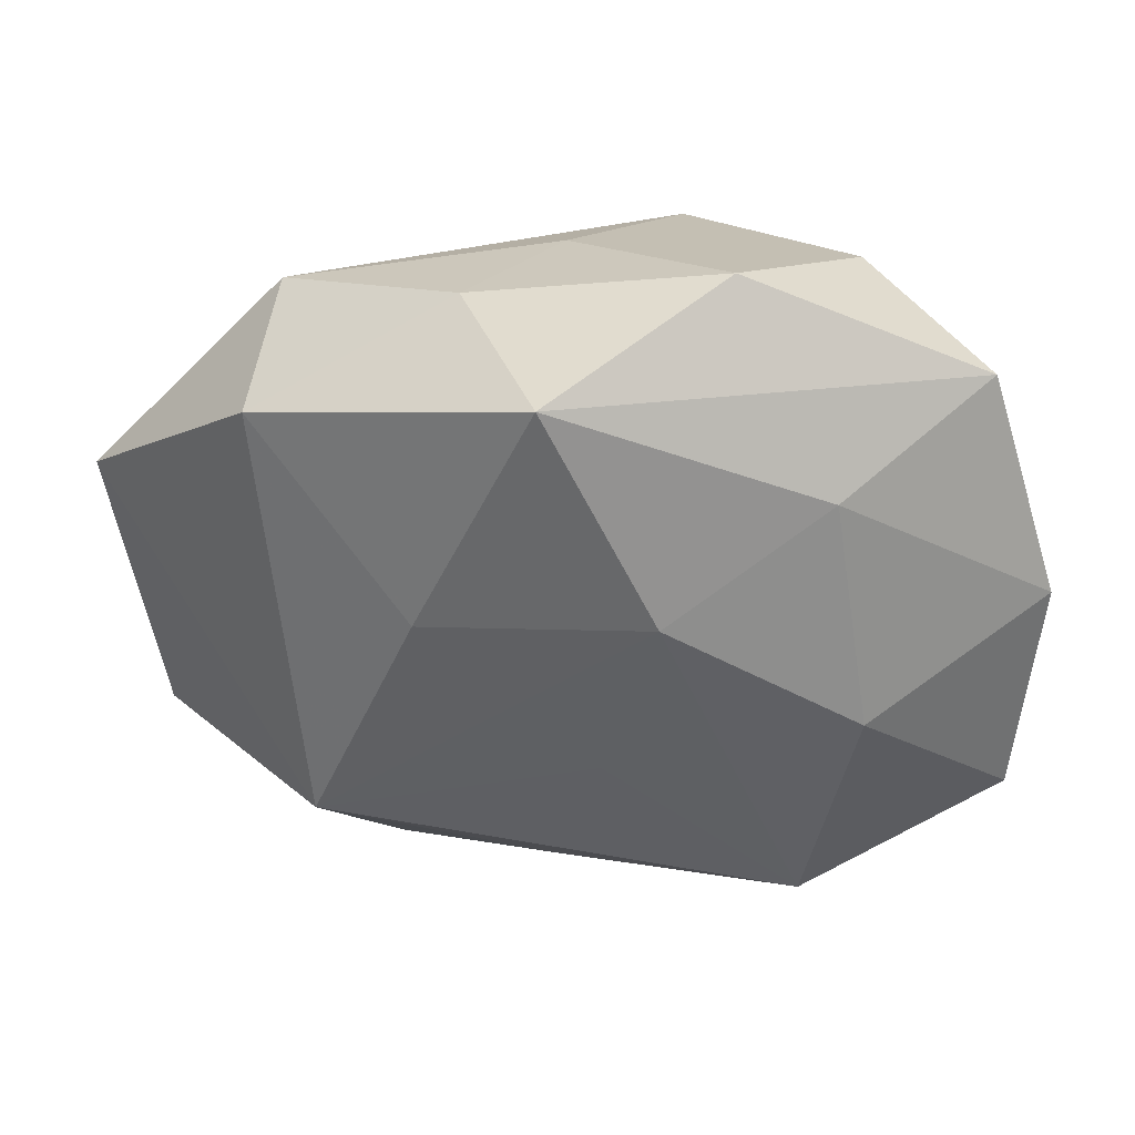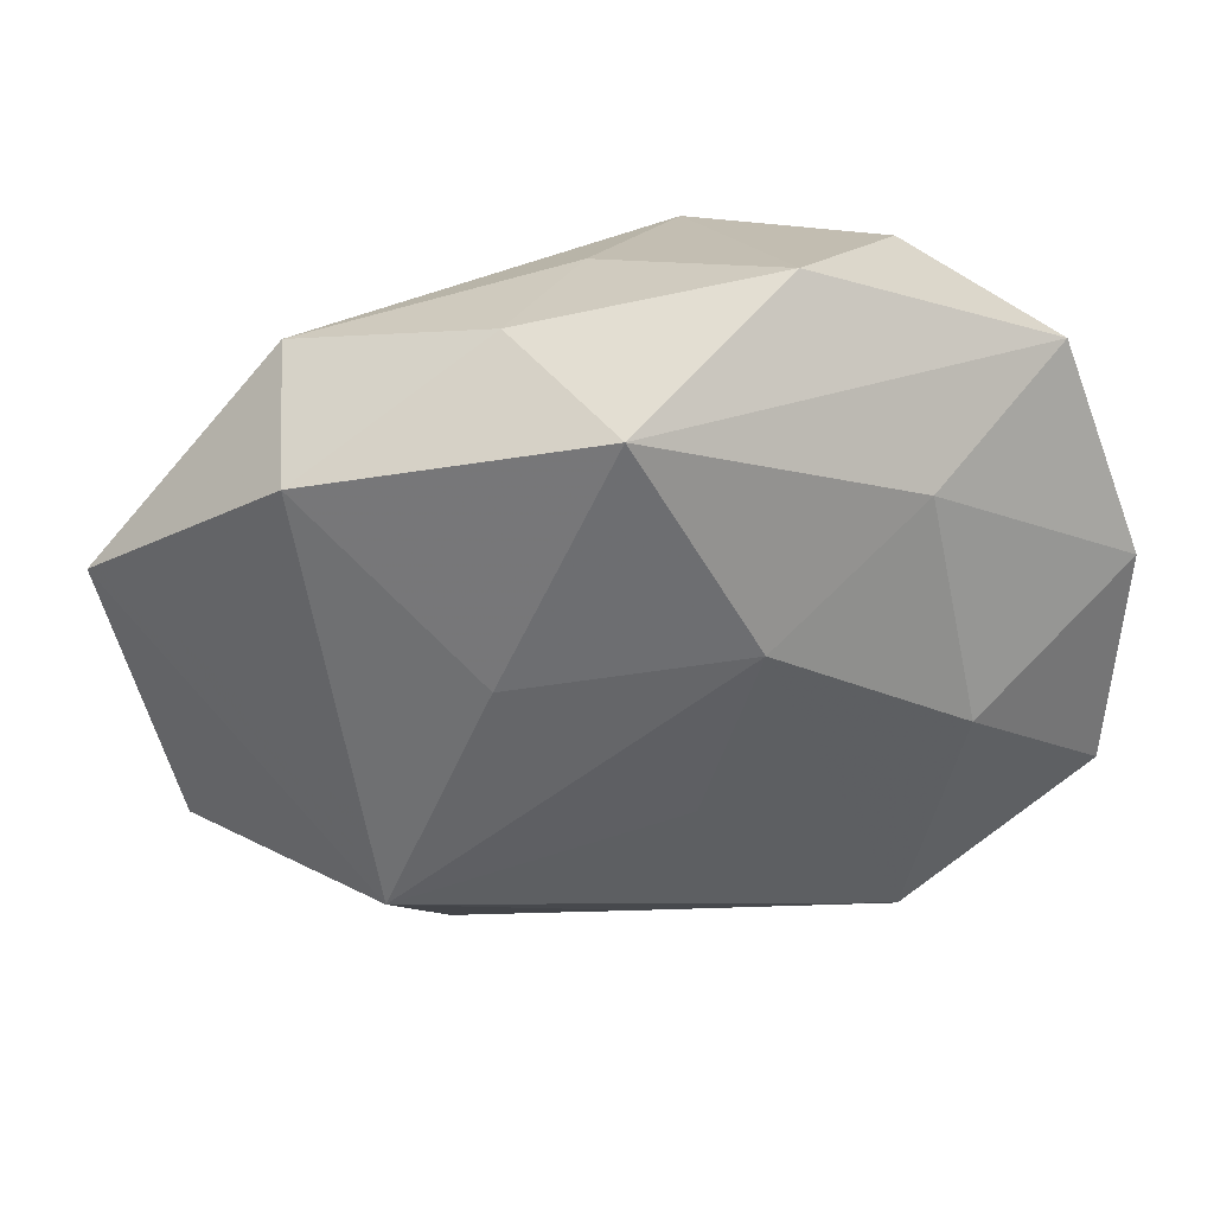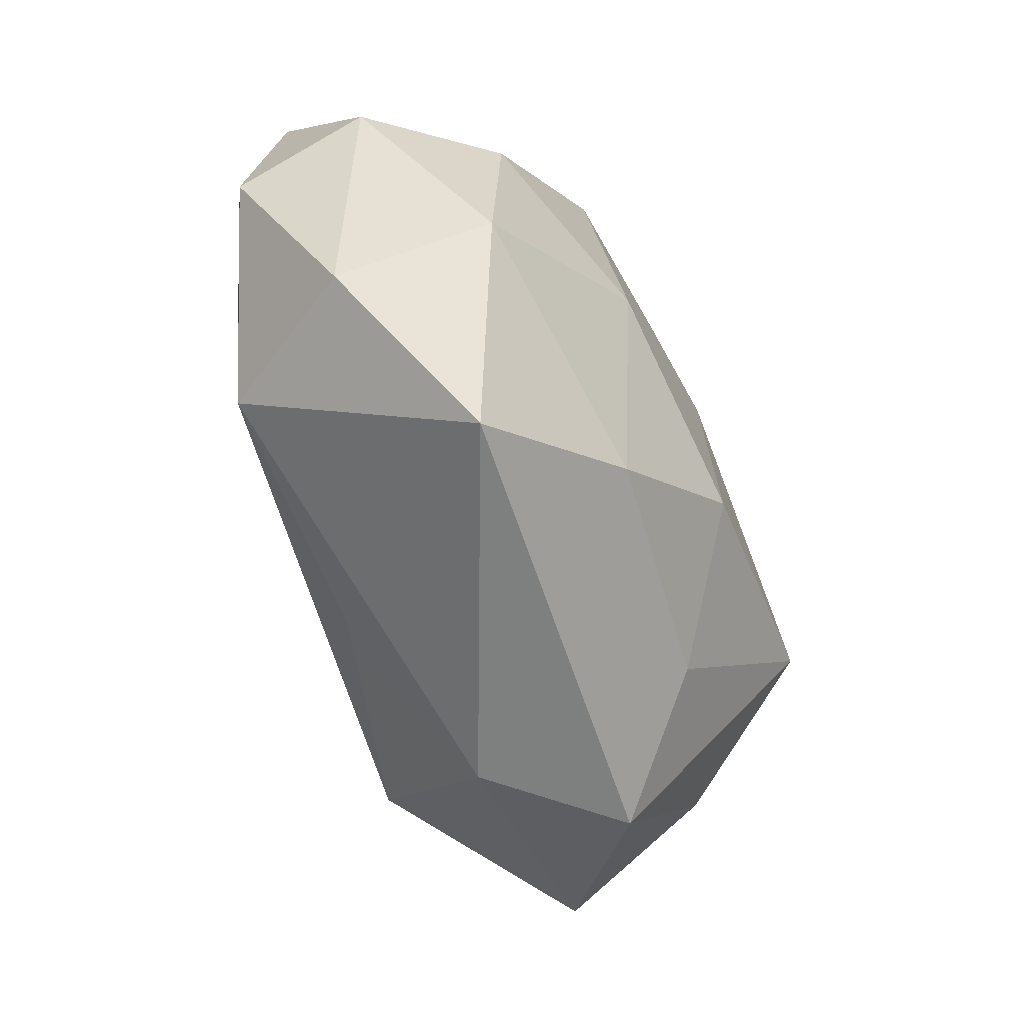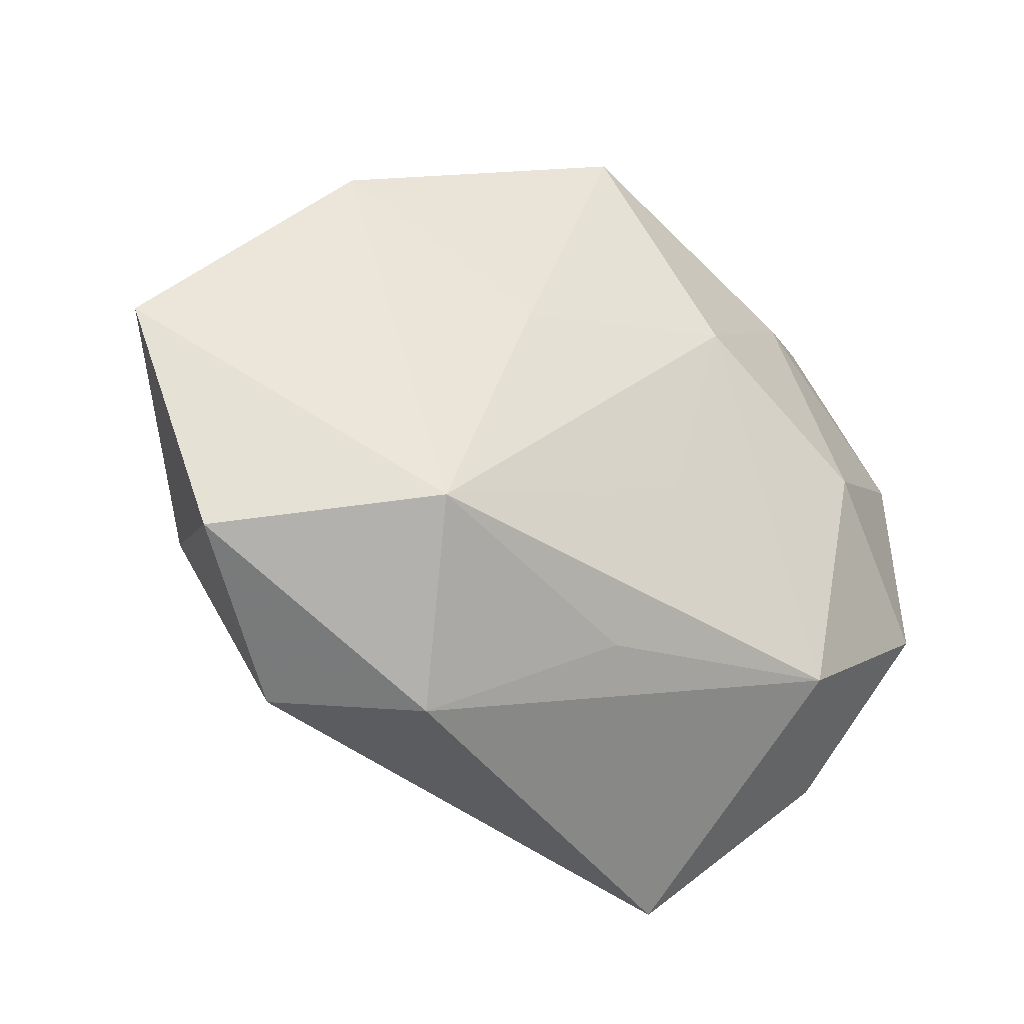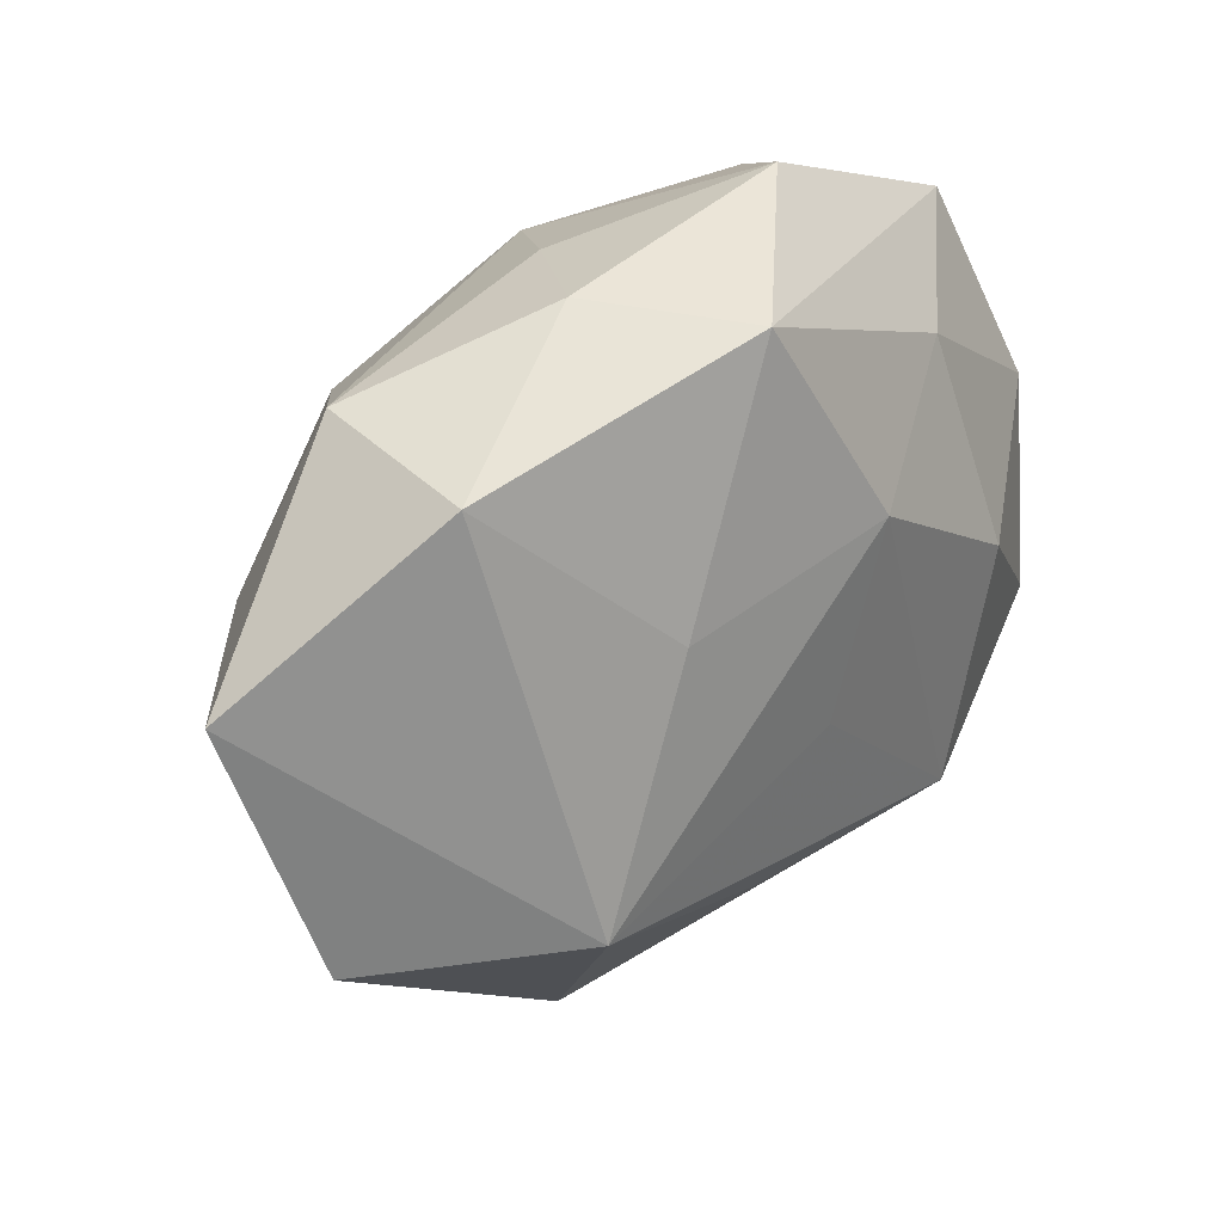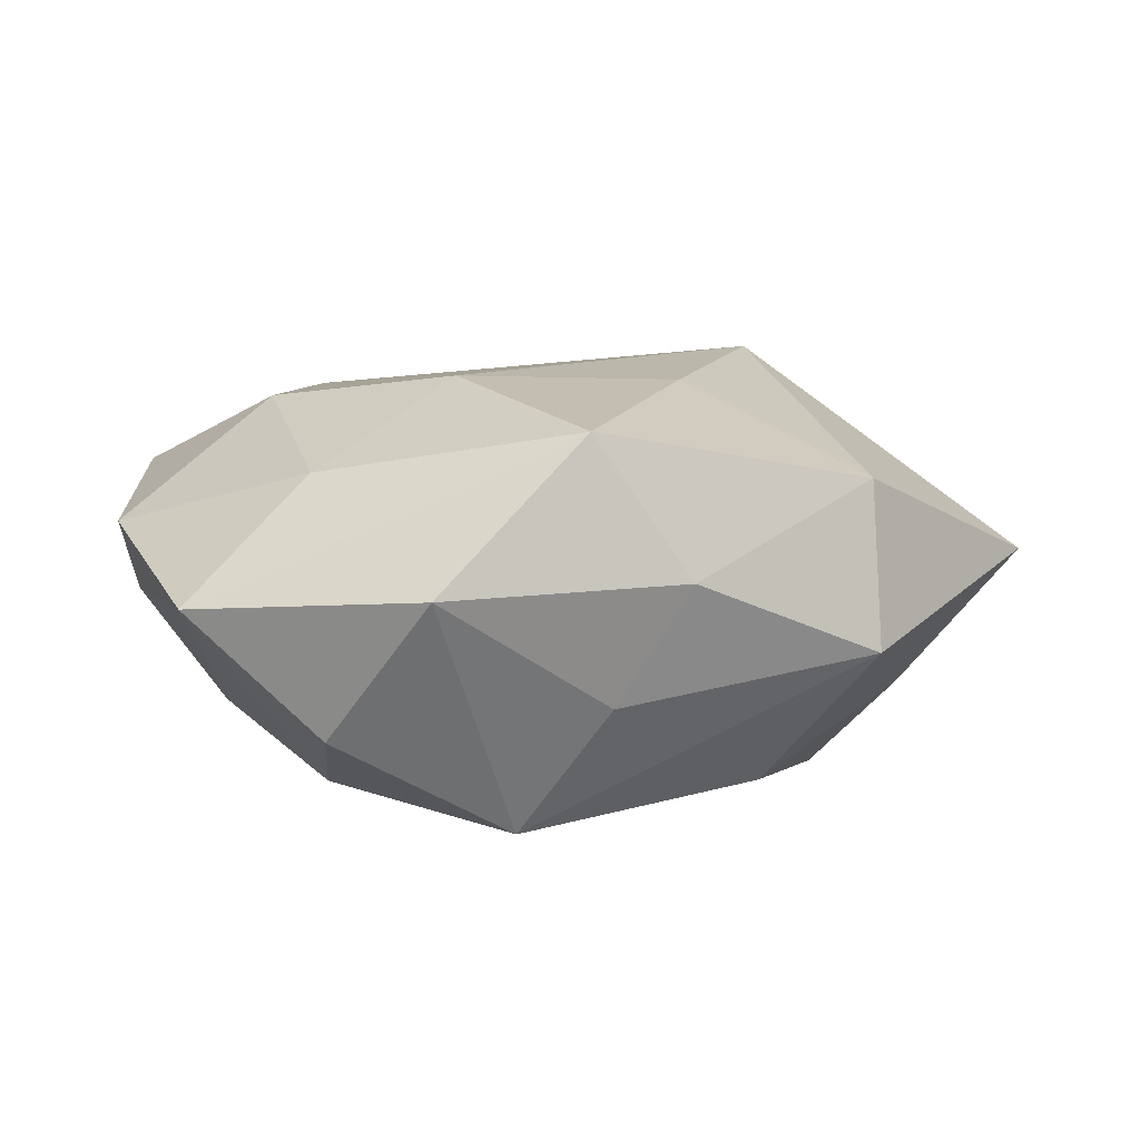
<metadata>
{"format":"obj","ext":"obj","renderer":"f3d","projection":"perspective","resolution":1024,"background":"white","views":[{"elev":42.9,"azim":10.7,"up":"+Y"},{"elev":43.0,"azim":-2.0,"up":"+Y"},{"elev":-73.7,"azim":112.4,"up":"+Y"},{"elev":-28.8,"azim":-30.5,"up":"+Y"},{"elev":31.2,"azim":-41.7,"up":"+Y"},{"elev":9.5,"azim":175.6,"up":"+Z"}]}
</metadata>
<code>
v -0.0009523 -0.02493 0.01725
v 0.03326 -0.02921 0.003314
v 0.02906 0.0019 0.01933
v 0.0447 -0.008536 -0.003029
v 0.0431 -0.01155 0.01115
v -0.01959 -0.02416 -0.01343
v -0.004472 0.03334 -0.008297
v 0.02325 0.03313 -0.01115
v -0.006732 -0.01583 -0.02315
v -0.0374 0.008704 -0.01118
v 0.004514 -0.00672 0.02134
v -0.03082 -0.03057 -0.002206
v -0.0189 -0.03351 0.009845
v 0.02447 0.0238 0.01375
v -0.001571 0.00498 -0.02389
v -0.03942 -0.01229 -0.007652
v 0.0447 0.01065 0.007299
v 0.035 -0.003954 -0.01489
v -0.03037 -0.004604 -0.02328
v 0.004599 -0.03009 -0.01588
v 0.01649 -0.01106 -0.0217
v 0.01751 -0.04365 -0.005718
v 0.00472 0.02814 -0.02198
v -0.02414 -0.01656 0.02294
v -0.01204 0.03533 0.004223
v 0.02423 -0.02348 0.0184
v -0.002103 0.03455 0.01872
v 0.02358 0.0121 -0.02028
v -0.03151 0.02828 -0.004206
v 0.03169 -0.02559 -0.01261
v -0.03093 0.02535 0.01288
v 0.01306 0.04061 0.003726
v 0.009871 0.01353 0.02229
v 0.03697 0.03105 0.00165
v -0.01355 0.009019 0.02134
v -0.05051 0.007876 0.00286
v -0.04347 -0.01856 0.0087
v -0.02061 0.02084 -0.01877
f 14 17 34
f 30 22 20
f 2 22 30
f 26 22 2
f 33 14 27
f 27 14 34
f 20 22 12
f 4 30 18
f 4 18 34
f 34 17 4
f 2 30 4
f 23 19 38
f 38 29 23
f 33 24 11
f 11 26 33
f 24 26 11
f 33 26 3
f 3 14 33
f 17 14 3
f 22 26 13
f 13 12 22
f 13 24 37
f 37 12 13
f 16 12 37
f 19 12 16
f 38 19 10
f 10 29 38
f 35 31 24
f 35 27 31
f 35 24 33
f 33 27 35
f 8 23 32
f 34 8 32
f 32 27 34
f 6 9 20
f 20 12 6
f 19 9 6
f 6 12 19
f 15 9 19
f 19 23 15
f 17 3 5
f 5 3 26
f 5 26 2
f 2 4 5
f 5 4 17
f 1 26 24
f 24 13 1
f 1 13 26
f 29 10 36
f 31 29 36
f 36 16 37
f 37 24 36
f 24 31 36
f 19 16 36
f 36 10 19
f 27 32 25
f 25 29 31
f 31 27 25
f 7 23 29
f 7 32 23
f 29 25 7
f 7 25 32
f 28 15 23
f 28 23 8
f 34 18 28
f 28 8 34
f 9 15 21
f 15 28 21
f 21 30 20
f 20 9 21
f 18 30 21
f 21 28 18

</code>
